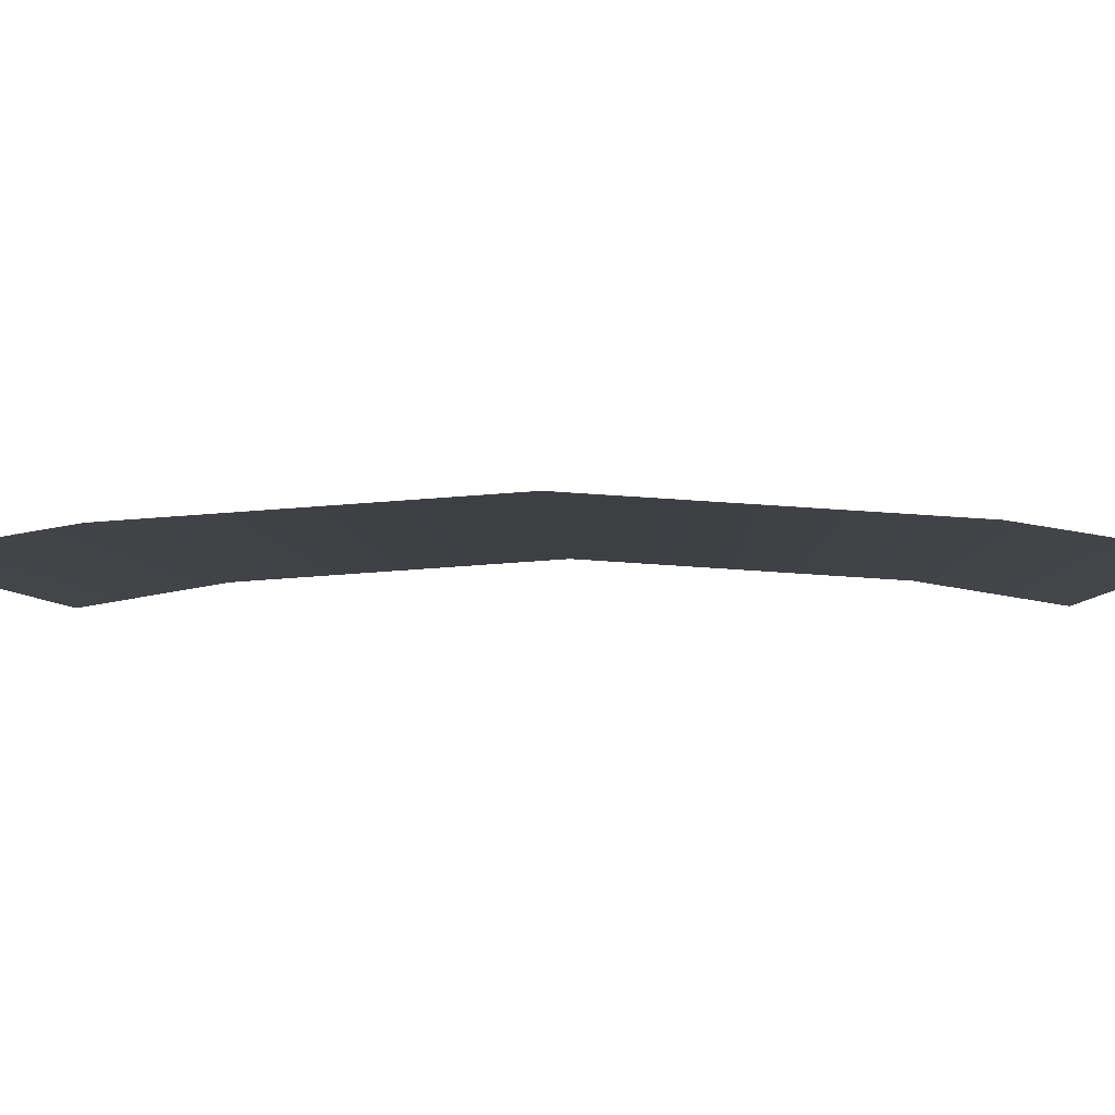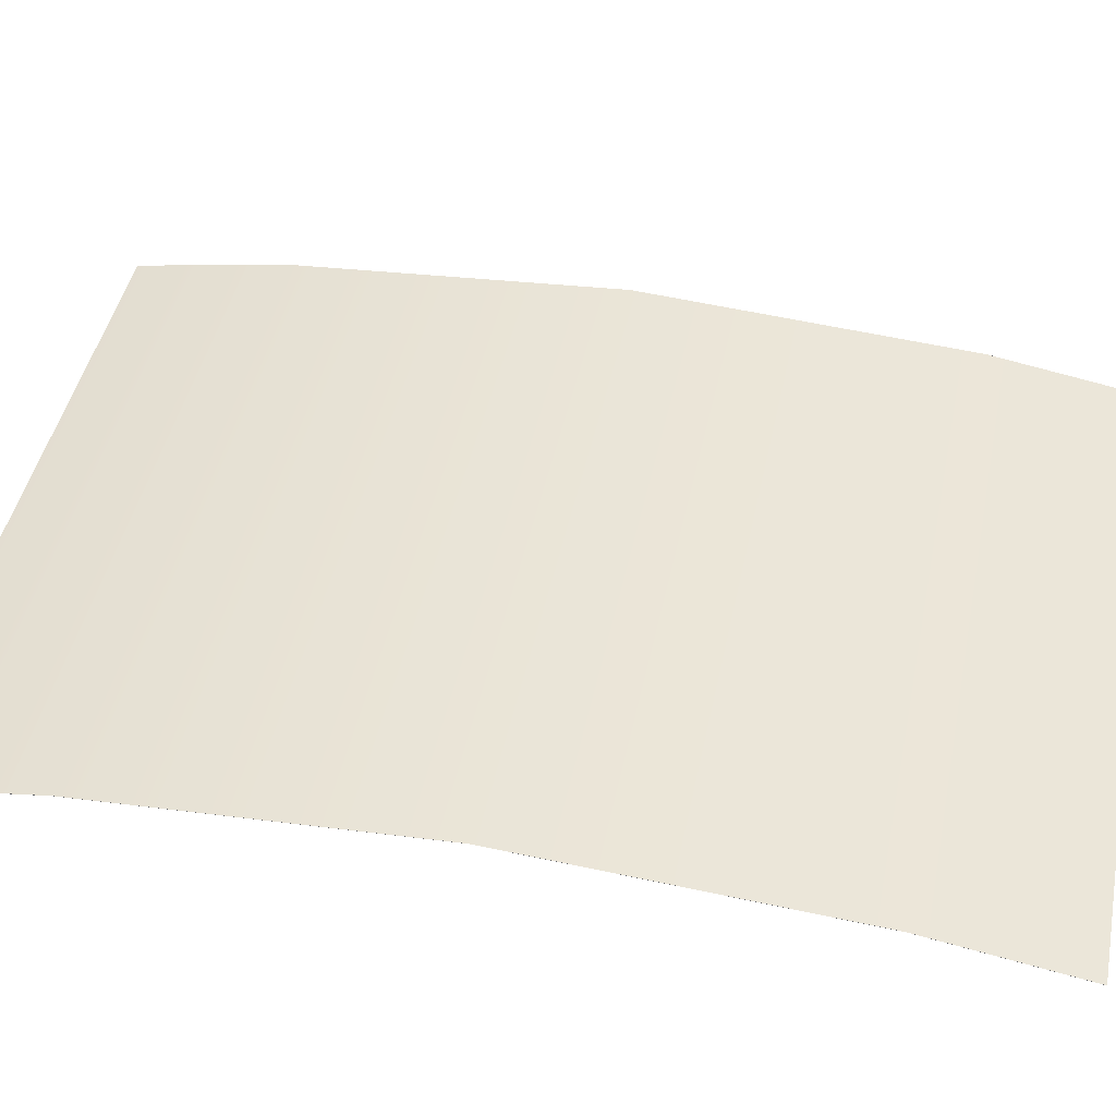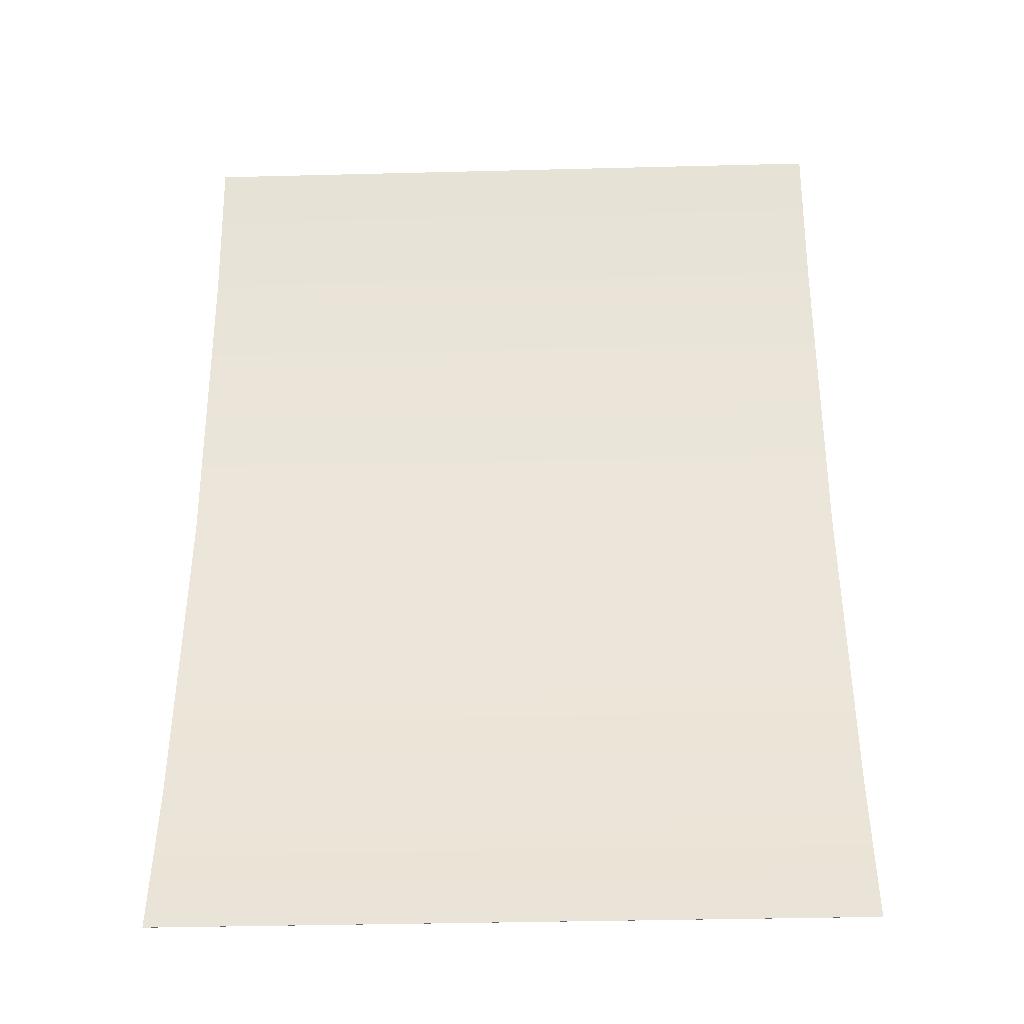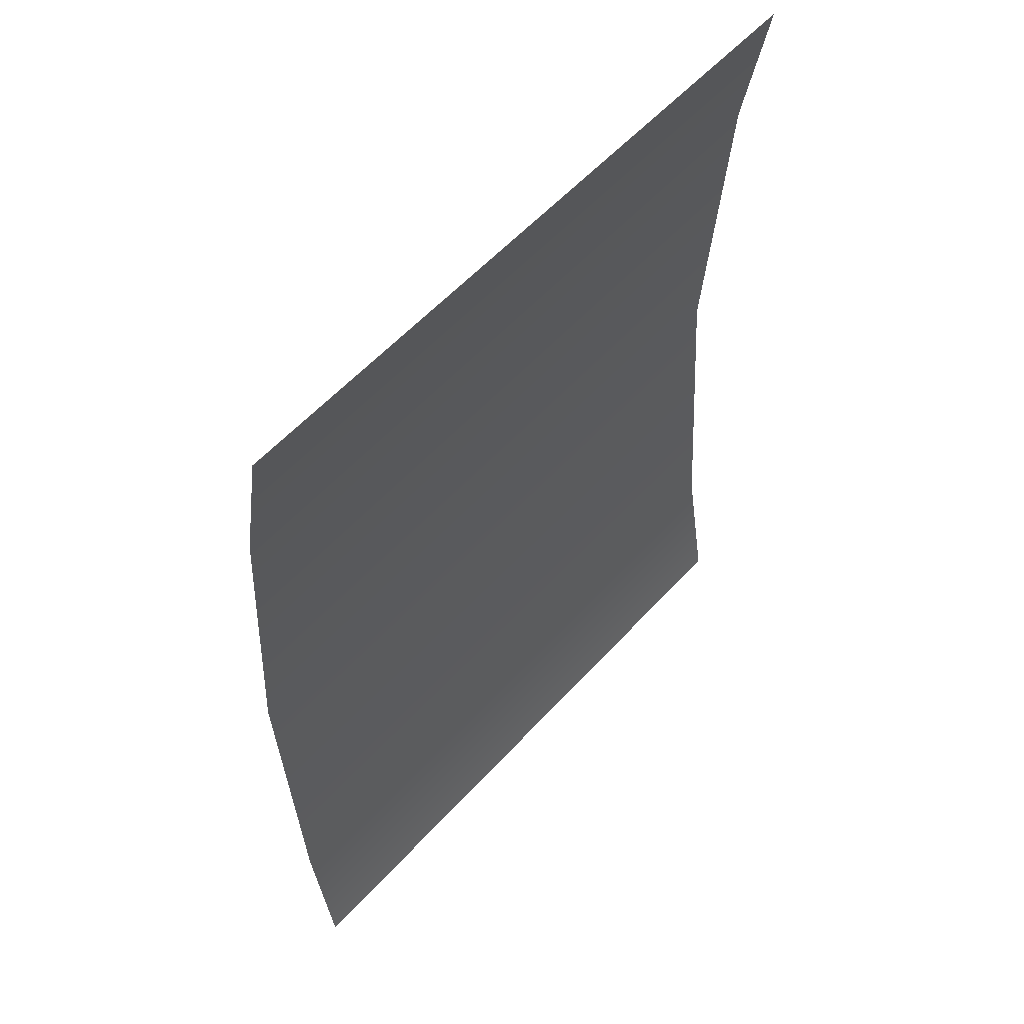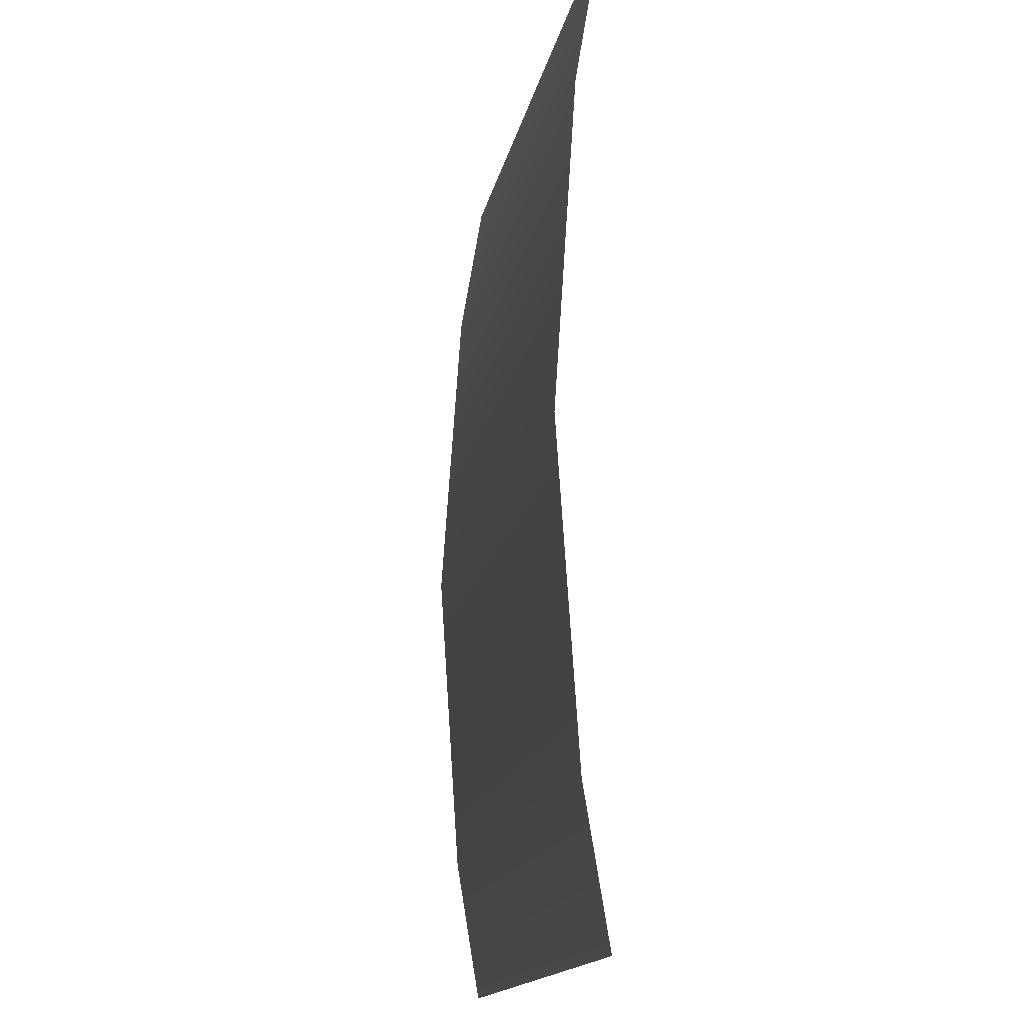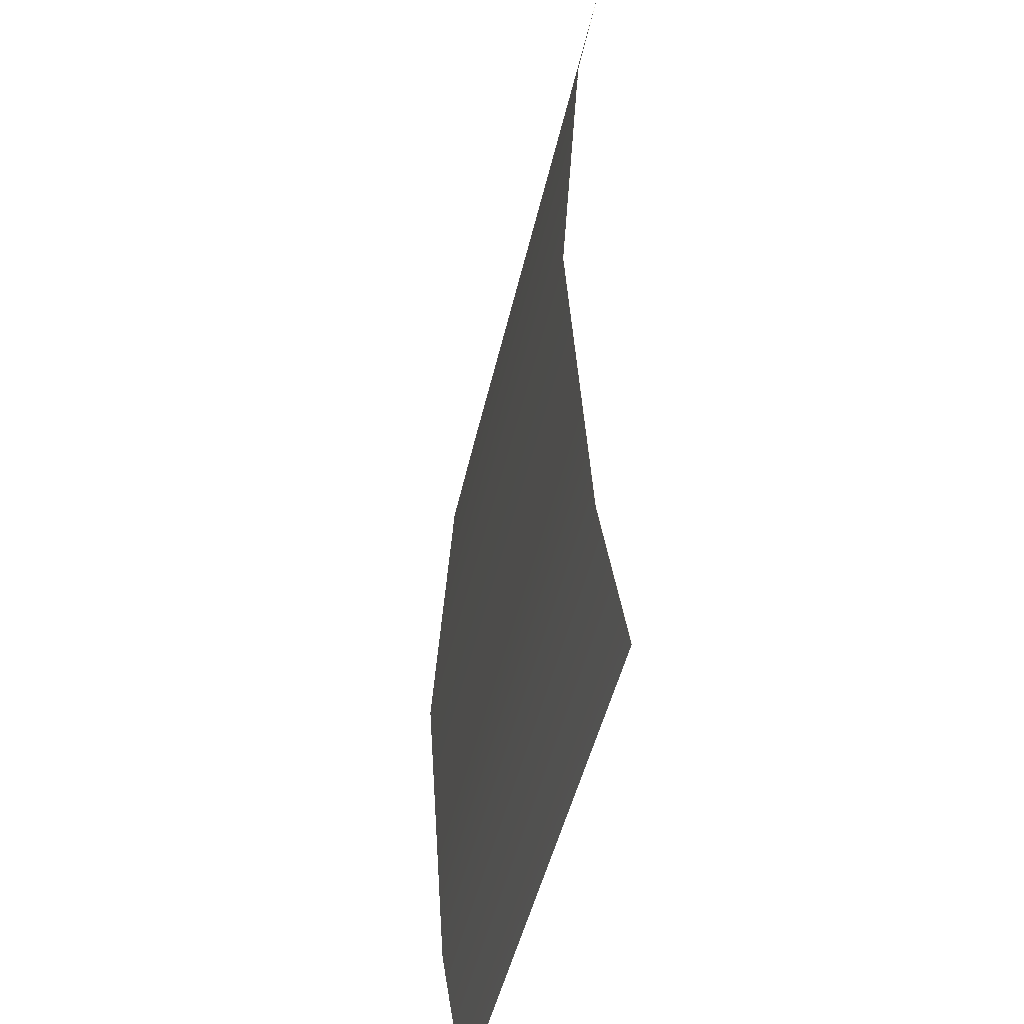
<metadata>
{"format":"obj","ext":"obj","renderer":"f3d","projection":"perspective","resolution":1024,"background":"white","views":[{"elev":-4.2,"azim":92.0,"up":"+Y"},{"elev":44.4,"azim":101.5,"up":"+Y"},{"elev":-36.5,"azim":1.9,"up":"+Z"},{"elev":57.1,"azim":-48.3,"up":"+Z"},{"elev":-15.7,"azim":-100.5,"up":"+Z"},{"elev":-45.7,"azim":-102.2,"up":"+Z"}]}
</metadata>
<code>
v  3.756 -2.81 55.86
v  3.756 -2.406 49.8
v  -8.598 -2.81 55.86
v  -8.598 -2.813 43.73
v  -8.598 -2.409 49.8
v  -8.598 -2.81 43.73
v  3.756 -3.269 58.62
v  3.756 -3.266 58.62
v  -8.598 -3.266 58.62
v  3.756 -2.81 43.73
v  3.756 -2.813 43.73
v  -8.598 -3.269 40.97
v  -8.598 -3.266 40.97
v  3.756 -3.266 40.97
v  -8.598 -2.813 55.86
v  3.756 -2.813 55.86
v  -8.598 -2.406 49.8
v  -8.598 -3.269 58.62
v  3.756 -2.409 49.8
v  3.756 -3.269 40.97
g Paper_E
f 1 2 3
f 4 5 6
f 7 8 9
f 10 2 11
f 12 13 14
f 15 5 16
f 10 14 6
f 2 10 17
f 3 9 1
f 15 18 3
f 5 15 17
f 6 13 4
f 1 8 16
f 2 1 19
f 11 20 10
f 4 12 11
f 5 4 19
f 16 7 15
f 2 17 3
f 5 17 6
f 9 18 7
f 2 19 11
f 14 20 12
f 5 19 16
f 14 13 6
f 10 6 17
f 9 8 1
f 18 9 3
f 15 3 17
f 13 12 4
f 8 7 16
f 1 16 19
f 20 14 10
f 12 20 11
f 4 11 19
f 7 18 15

</code>
